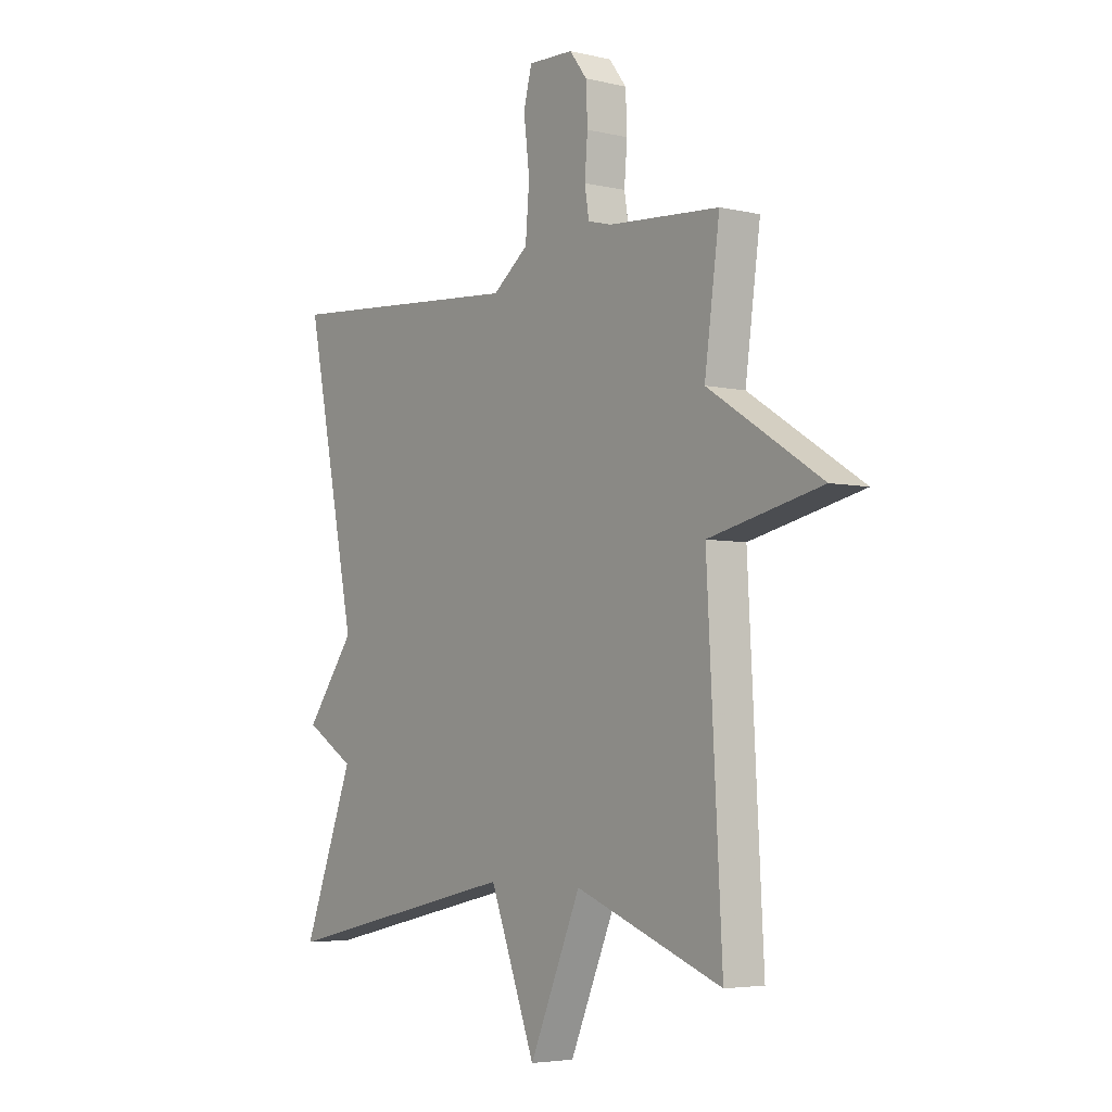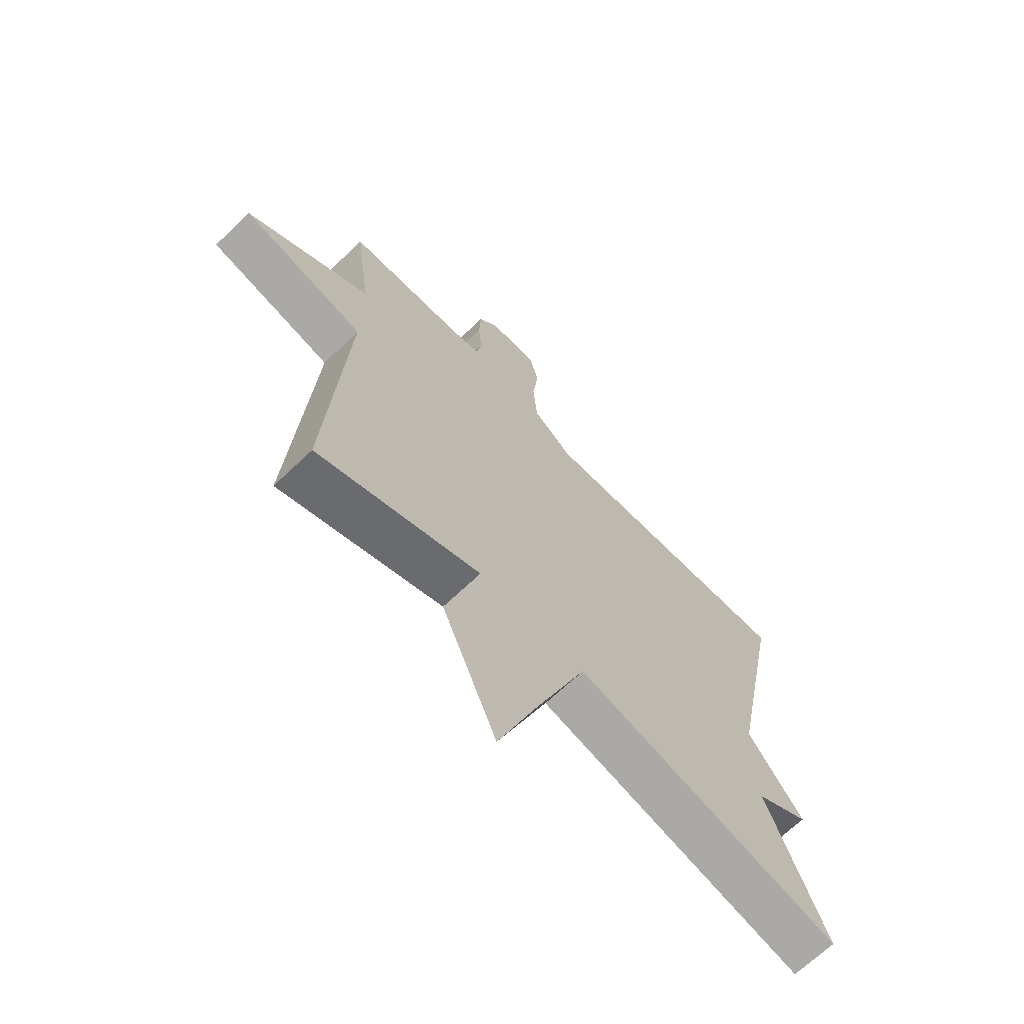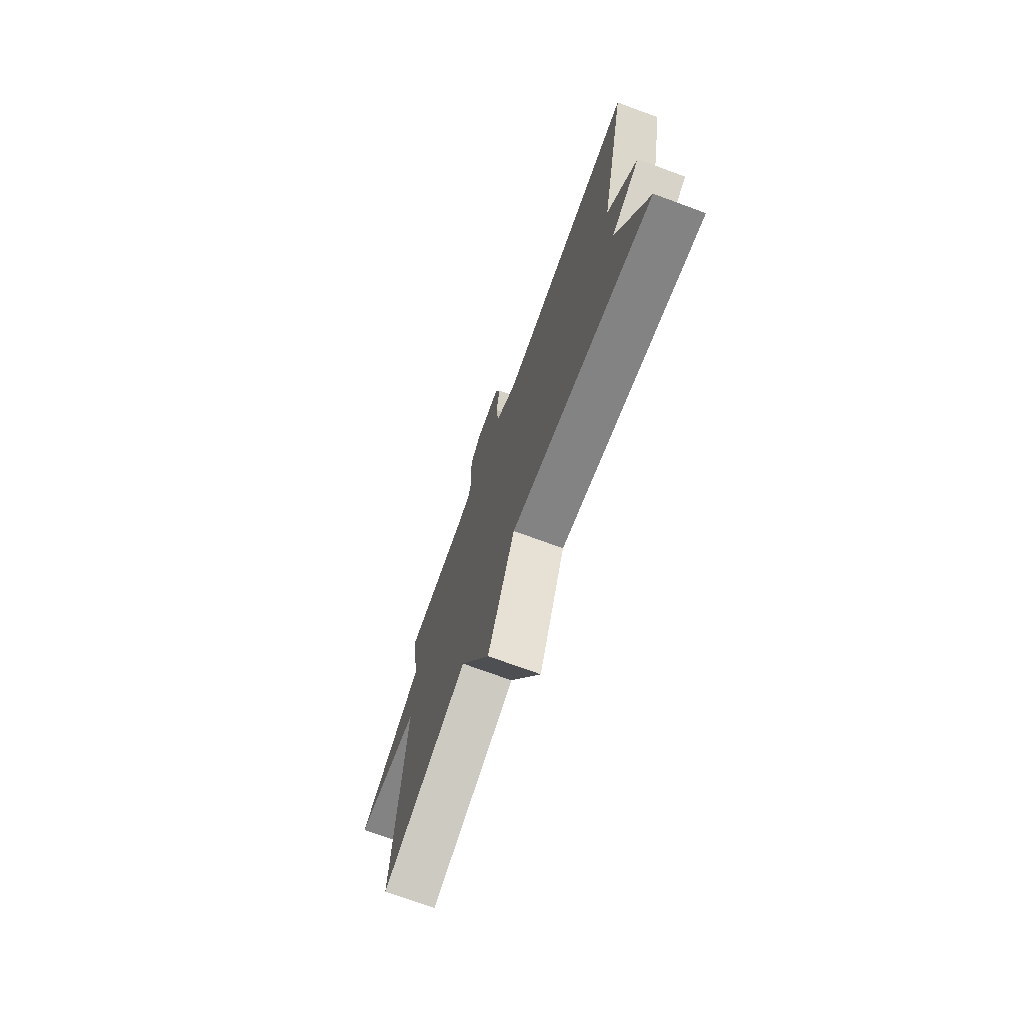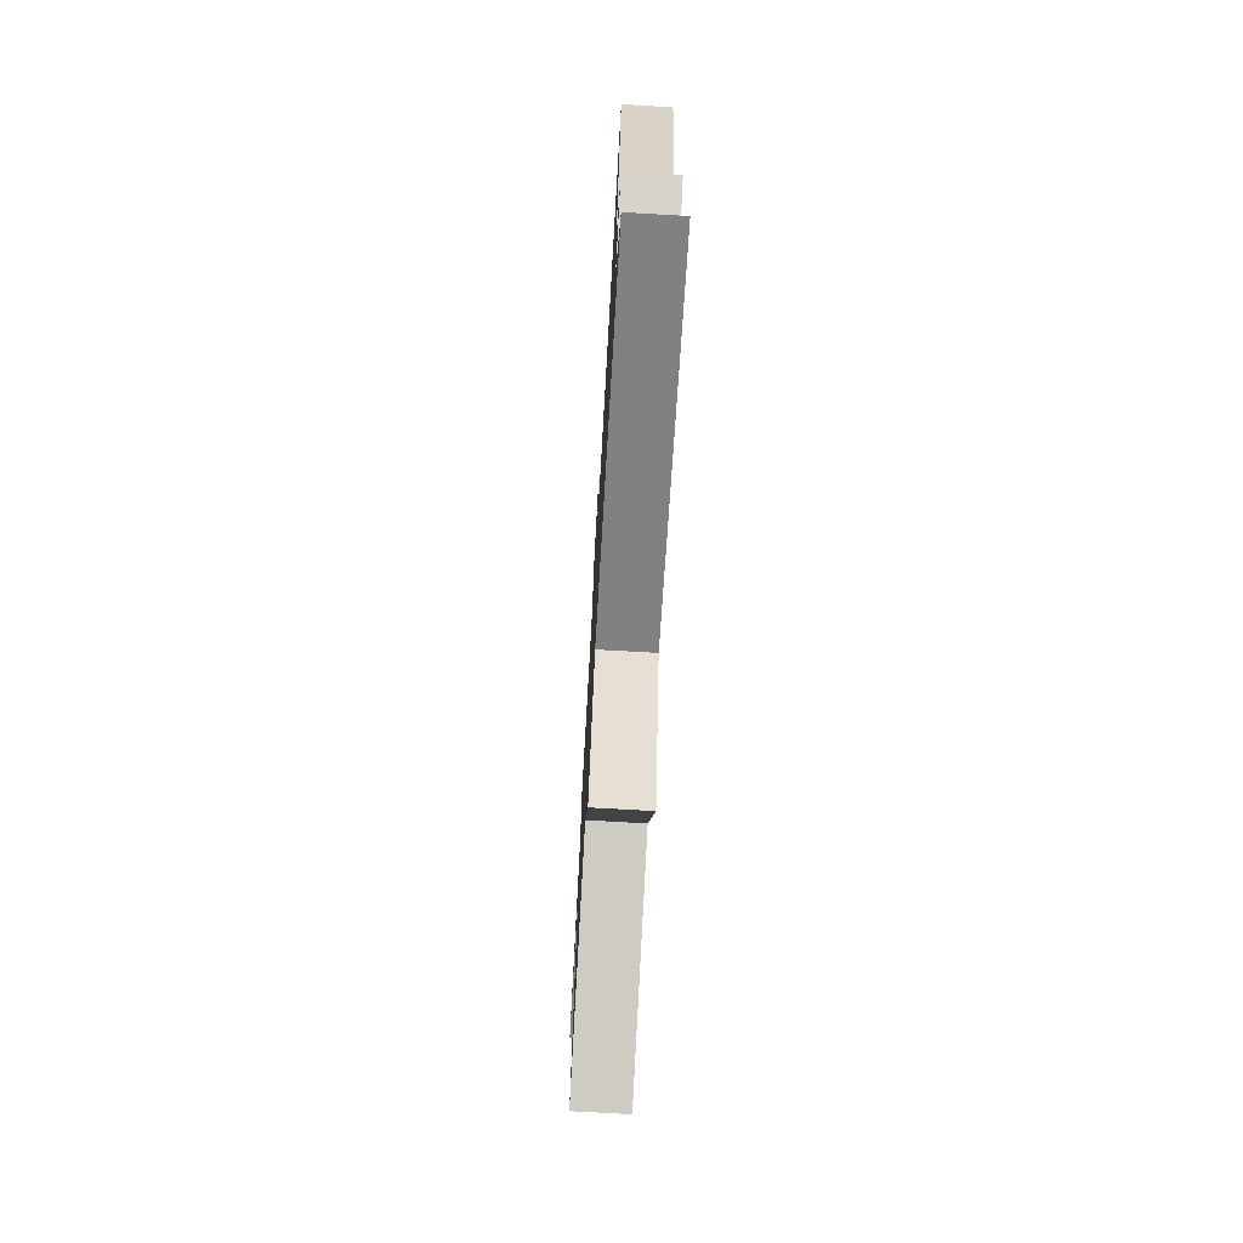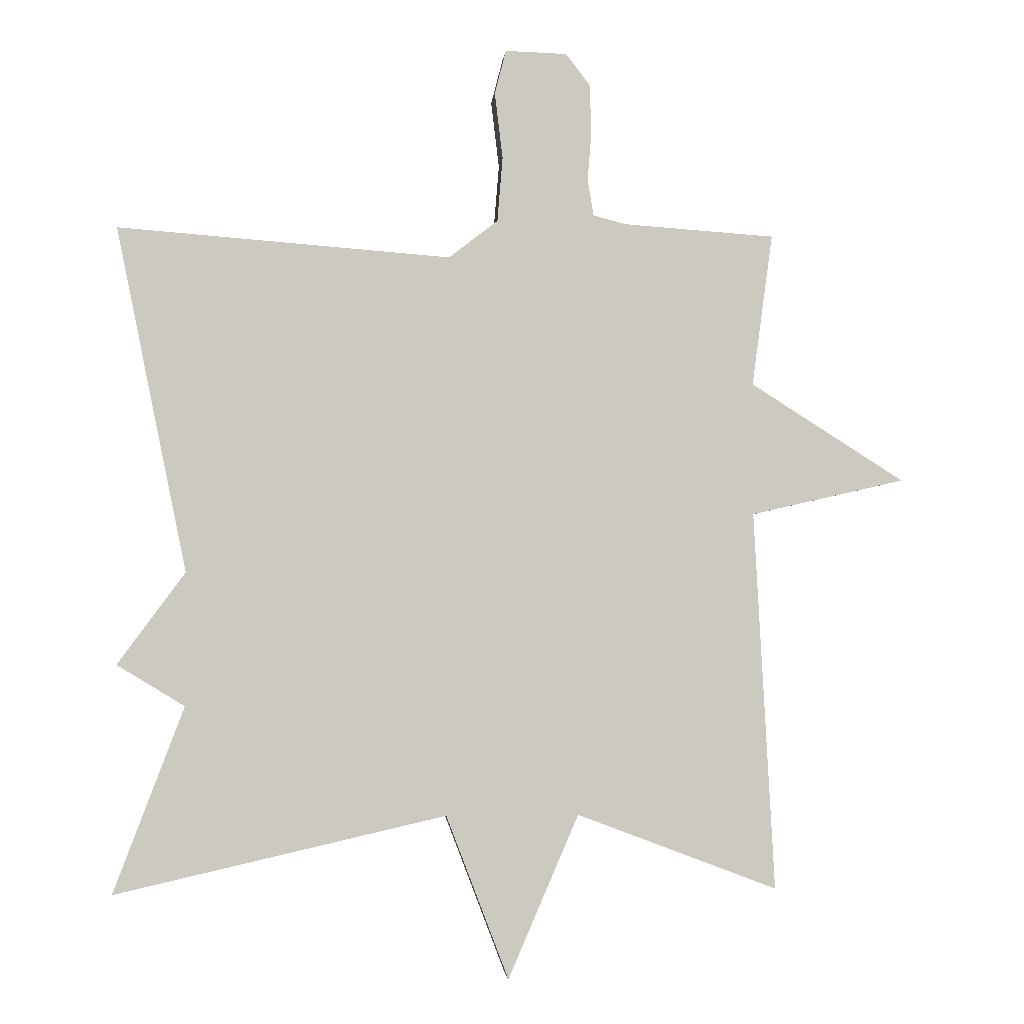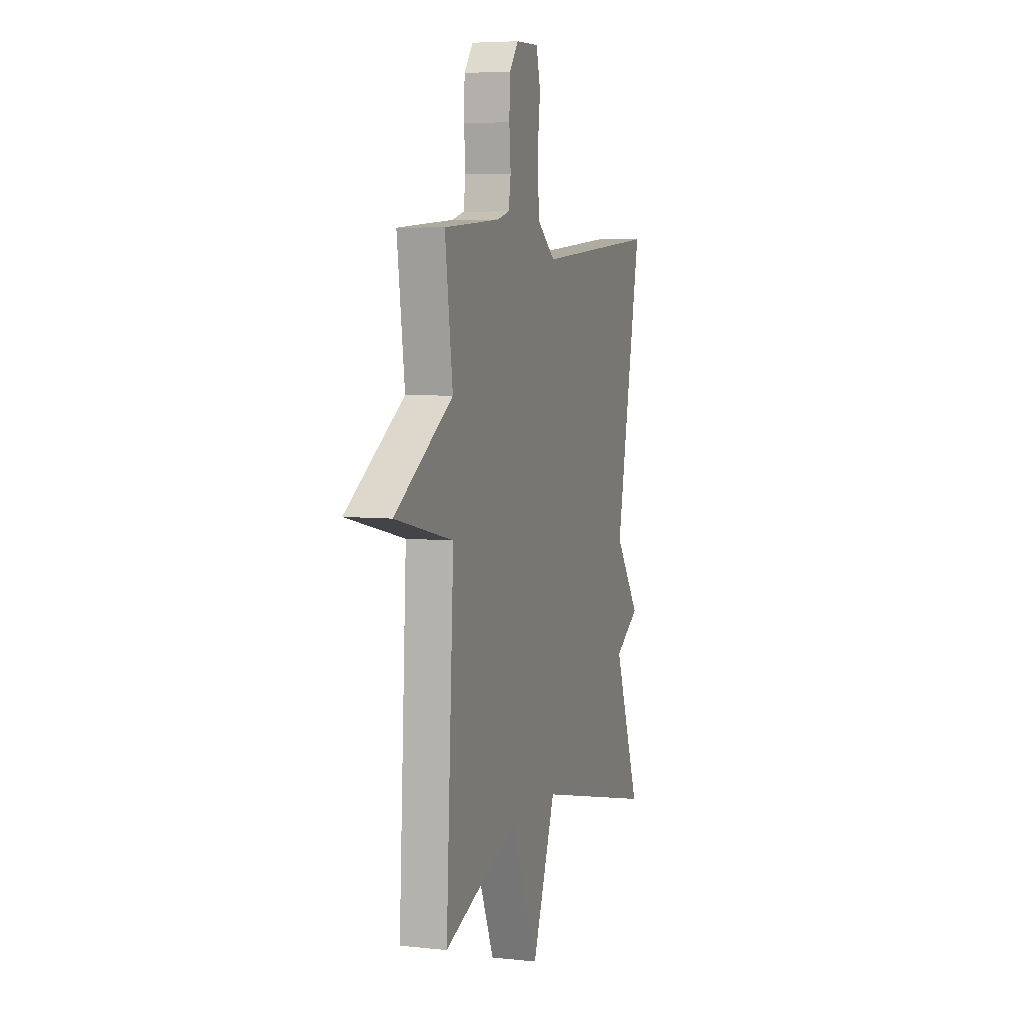
<metadata>
{"format":"obj","ext":"obj","renderer":"f3d","projection":"perspective","resolution":1024,"background":"white","views":[{"elev":-4.5,"azim":53.2,"up":"+Z"},{"elev":-68.3,"azim":133.8,"up":"+Z"},{"elev":-73.7,"azim":-110.1,"up":"+Z"},{"elev":-73.5,"azim":-93.3,"up":"+Z"},{"elev":-2.6,"azim":-5.0,"up":"+Z"},{"elev":5.7,"azim":108.1,"up":"+Z"}]}
</metadata>
<code>
v -0.5 0.07 0.5
v 0.001 0.07 0.461
v 0.075 0.07 0.518
v 0.083 0.07 0.615
v 0.071 0.07 0.715
v 0.088 0.07 0.781
v 0.181 0.07 0.778
v 0.217 0.07 0.731
v 0.22 0.07 0.658
v 0.214 0.07 0.584
v 0.223 0.07 0.529
v 0.272 0.07 0.516
v 0.5 0.07 0.5
v 0.469 0.07 0.271
v 0.701 0.07 0.124
v 0.469 0.07 0.071
v 0.5 0.07 -0.5
v 0.198 0.07 -0.386
v 0.092 0.07 -0.632
v -0.002 0.07 -0.386
v -0.5 0.07 -0.5
v -0.394 0.07 -0.22
v -0.496 0.07 -0.158
v -0.394 0.07 -0.02
v -0.5 0 0.5
v 0.001 0 0.461
v 0.075 0 0.518
v 0.083 0 0.615
v 0.071 0 0.715
v 0.088 0 0.781
v 0.181 0 0.778
v 0.217 0 0.731
v 0.22 0 0.658
v 0.214 0 0.584
v 0.223 0 0.529
v 0.272 0 0.516
v 0.5 0 0.5
v 0.469 0 0.271
v 0.701 0 0.124
v 0.469 0 0.071
v 0.5 0 -0.5
v 0.198 0 -0.386
v 0.092 0 -0.632
v -0.002 0 -0.386
v -0.5 0 -0.5
v -0.394 0 -0.22
v -0.496 0 -0.158
v -0.394 0 -0.02
f 22 23 24
f 20 21 22
f 20 22 24
f 18 19 20
f 24 1 2
f 20 24 2
f 18 20 2
f 18 2 3
f 17 18 3
f 16 17 3
f 14 15 16 3
f 12 13 14 3
f 8 9 10
f 7 8 10
f 6 7 10
f 5 6 10
f 4 5 10
f 4 10 11
f 3 4 11
f 3 11 12
f 48 47 46
f 46 45 44
f 48 46 44
f 44 43 42
f 26 25 48
f 26 48 44
f 26 44 42
f 27 26 42
f 27 42 41
f 27 41 40
f 27 40 39 38
f 27 38 37 36
f 34 33 32
f 34 32 31
f 34 31 30
f 34 30 29
f 34 29 28
f 35 34 28
f 35 28 27
f 36 35 27
f 1 25 26 2
f 2 26 27 3
f 3 27 28 4
f 4 28 29 5
f 5 29 30 6
f 6 30 31 7
f 7 31 32 8
f 8 32 33 9
f 9 33 34 10
f 10 34 35 11
f 11 35 36 12
f 12 36 37 13
f 13 37 38 14
f 14 38 39 15
f 15 39 40 16
f 16 40 41 17
f 17 41 42 18
f 18 42 43 19
f 19 43 44 20
f 20 44 45 21
f 21 45 46 22
f 22 46 47 23
f 23 47 48 24
f 24 48 25 1

</code>
